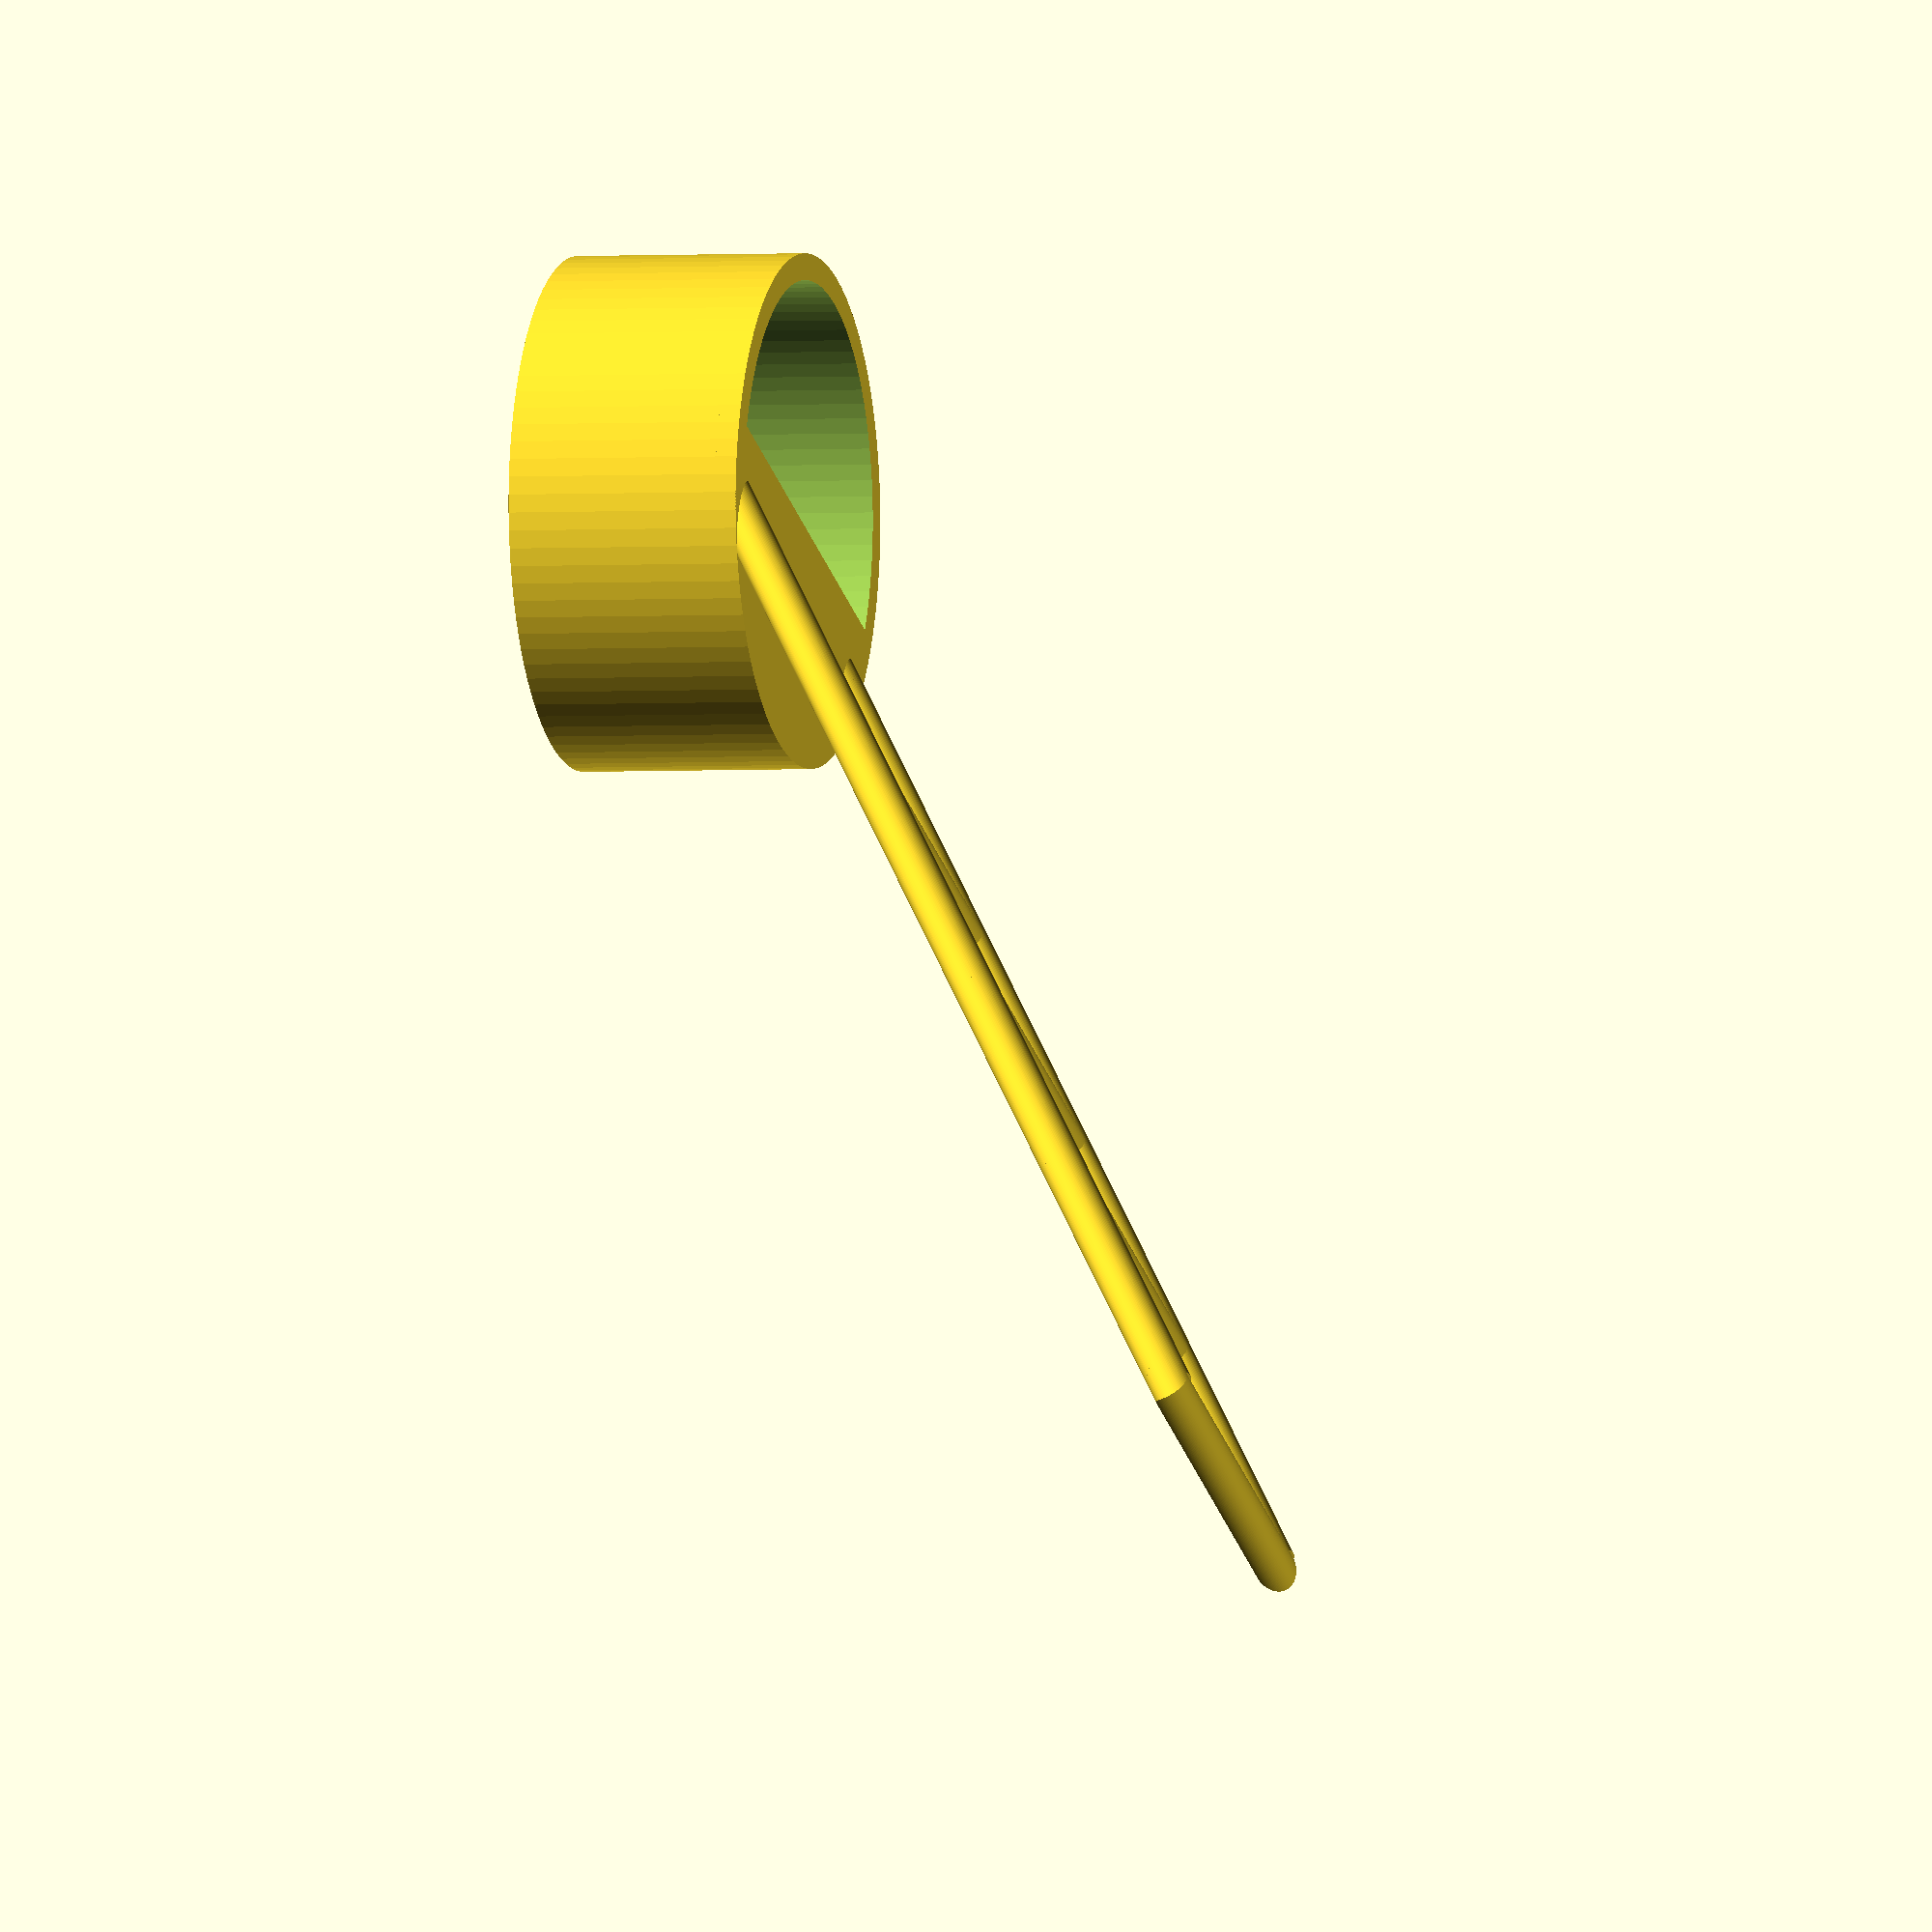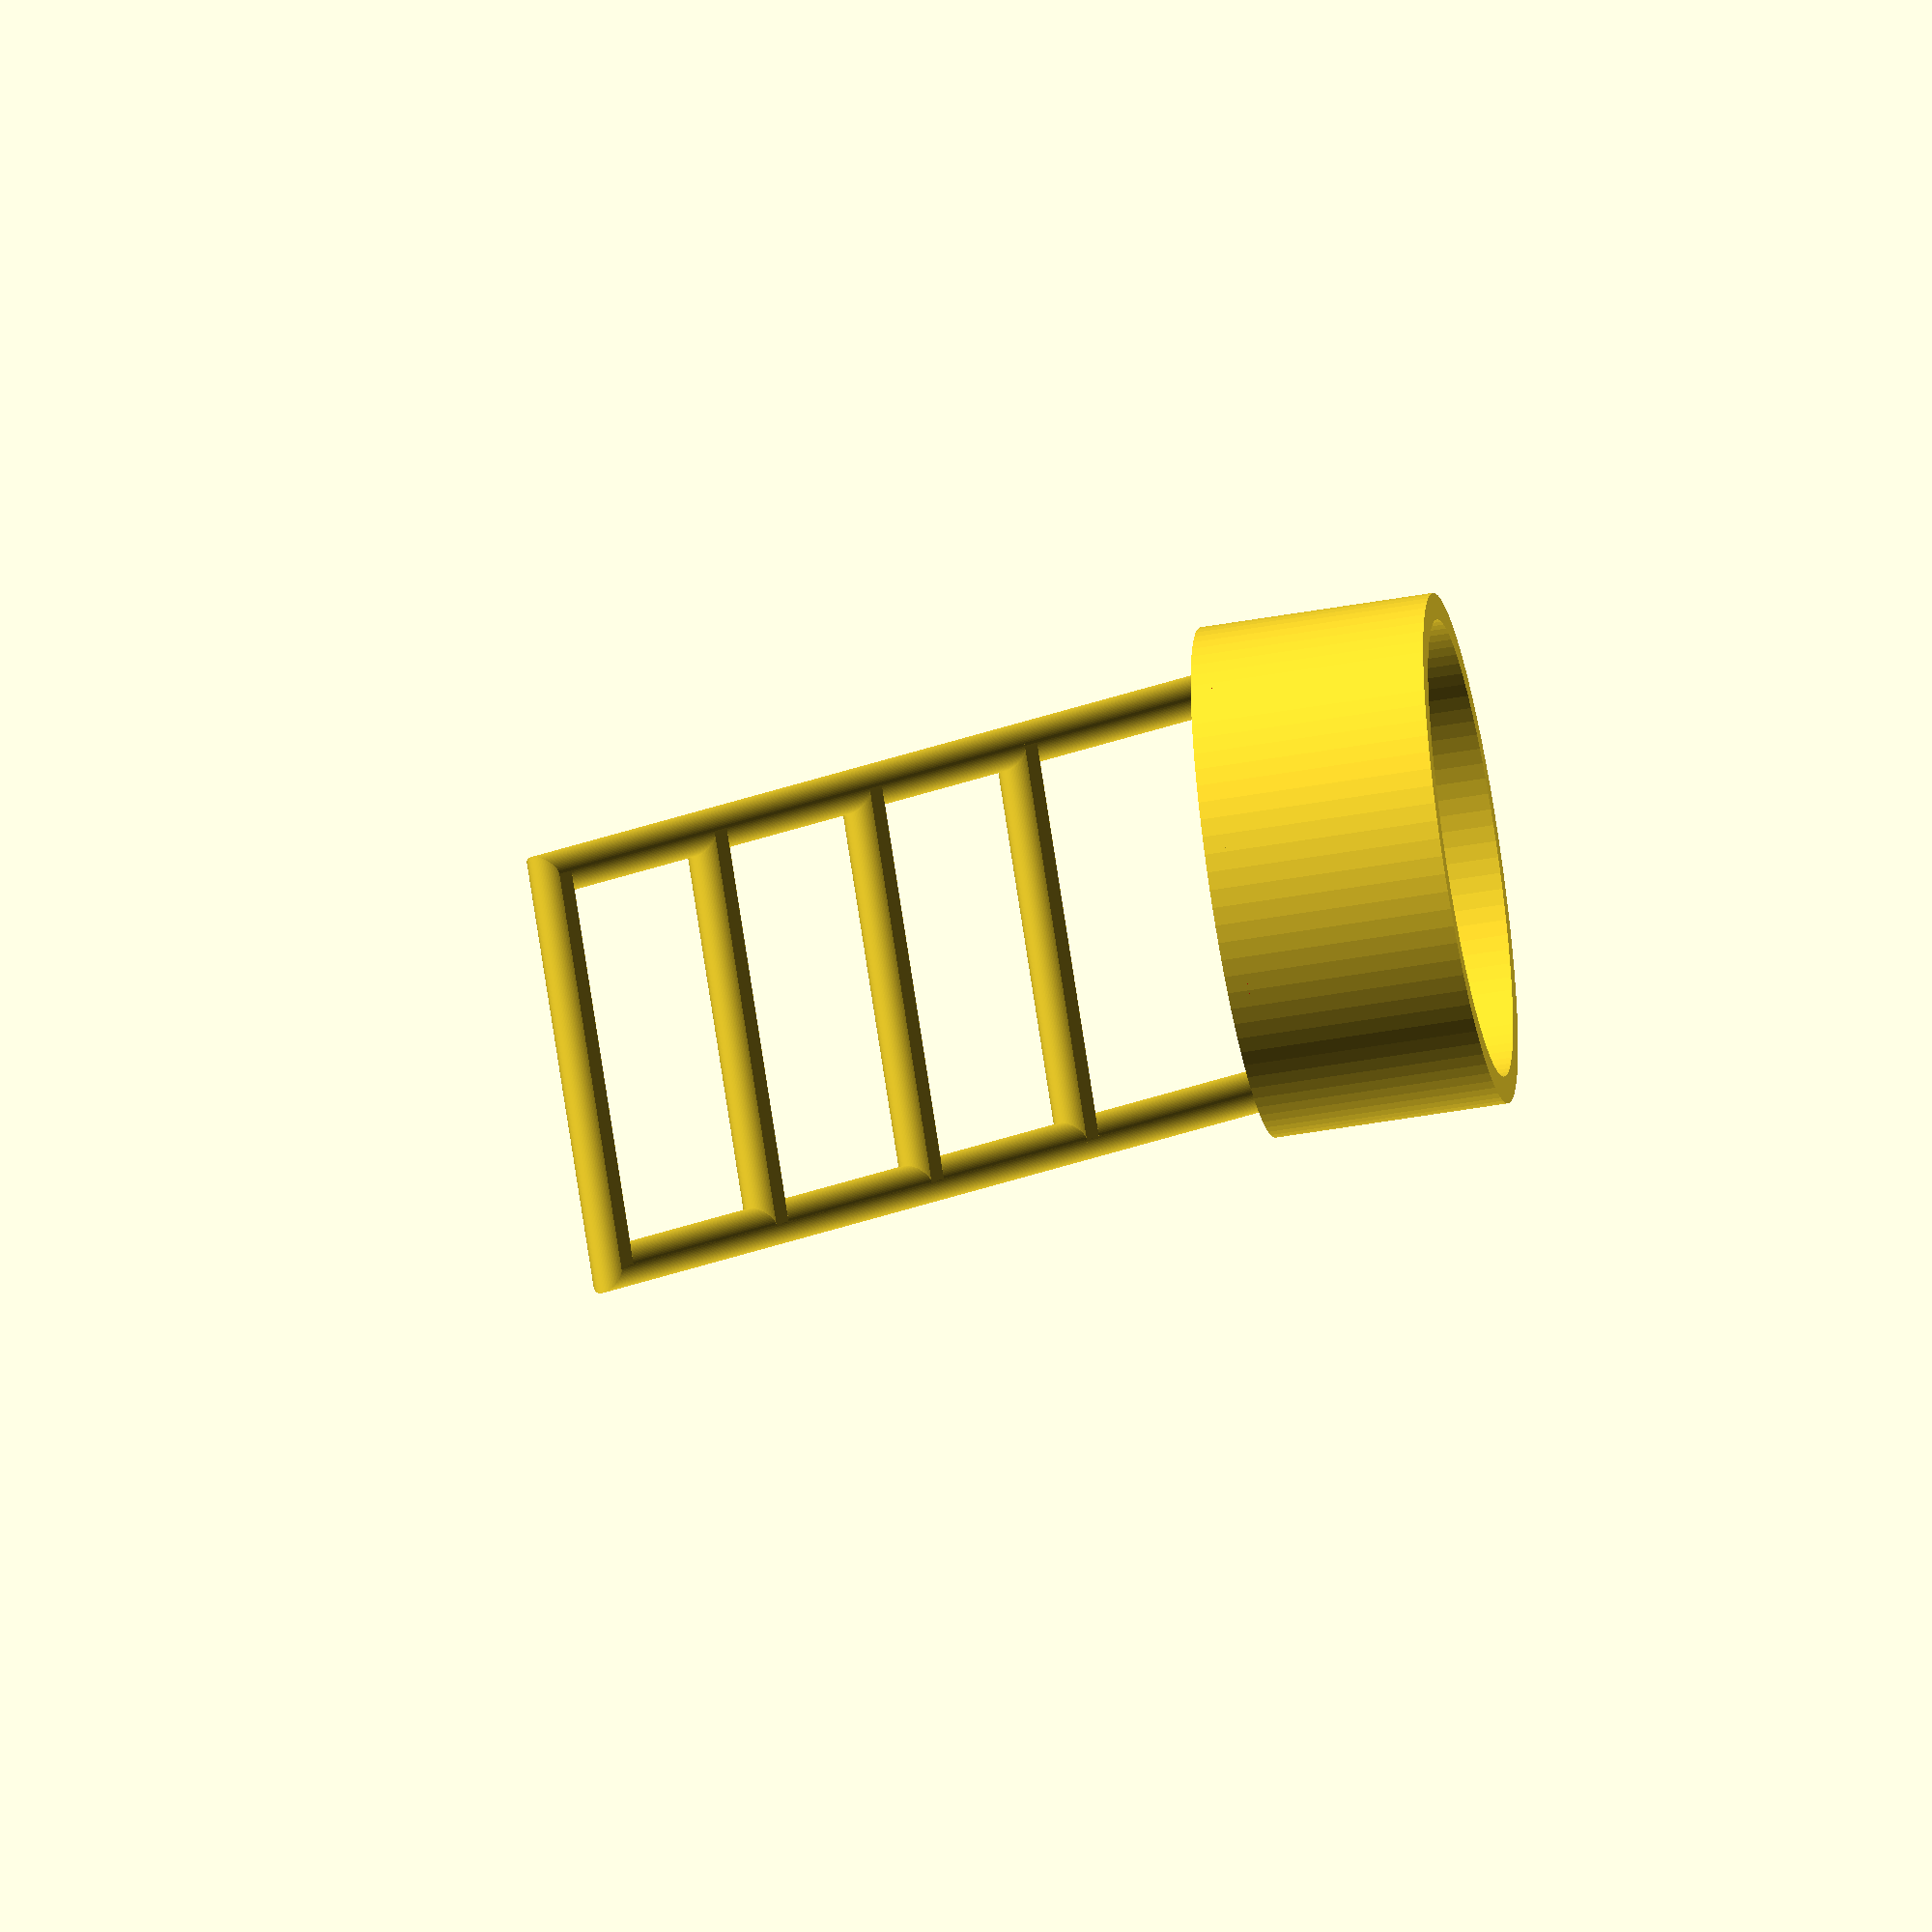
<openscad>
$fn = 90;

perch_thickness = 2;

module PerchSupport() {
  cylinder(125, perch_thickness, perch_thickness, false);
}

module PerchSupportAtEdgeOfTube() {
  // rotate it around the z-axis.
  rotate([0,0,30]) {
    // move the perch support to the outside of the tube.
    translate([0,-21.5,0]) {
      PerchSupport(){};
    };
  };
};

module PerchSupportAtEdgeOfTubeAtEightOClock() {
  PerchSupportAtEdgeOfTube();
};
module PerchSupportAtEdgeOfTubeAtFourOClock() {
  mirror([0,1,0]) {
    PerchSupportAtEdgeOfTube();
  };
};

module Perch(distance_up_from_xy_plane) {
  translate([11,0,distance_up_from_xy_plane]) {
    rotate([90,0,0]) {
      cylinder(57, perch_thickness, perch_thickness, true);
    };
  };
};

module ClippedPerch(distance_up_from_xy_plane) {
  intersection() {
    translate([0,0,20]) {
      hull() {
        PerchSupportAtEdgeOfTubeAtEightOClock();
        PerchSupportAtEdgeOfTubeAtFourOClock();
      };
    };
    Perch(distance_up_from_xy_plane);
  };
};

// outer radius of main feeder port cylinder
outer_radius = 24;
// thickness of main feeder port cylinder
thickness = 2.5;
// inner radius of main feeder port cylinder
inner_radius = outer_radius - thickness;

union() {

  // tube that fits into the inside of the bottom opening of the PVC pipe
  difference(){
    // outer cylinder
    cylinder(22, outer_radius, outer_radius, false);
    // have the inner cylinder extend 1 unit in each direction along the
    // z-axis in order to extend beyond the ends of the outer cylinder.
    // this will leave no ambiguity about whether the ends of the tube should
    // be open or closed.
    translate([0,0,-1]) {
      // inner cylinder that gets subtracted from the outer cylinder
      cylinder(24, inner_radius, inner_radius, false);
    }
  };

/*
  // translate it up the z-axis to the top of the outer cylinders.
  translate([0,0,20]) {
    difference() {
      // disk with a hole in the middle that joins the outer tube and
      // inner tube that go around the outside and inside, respectively,
      // of the bottom of the PVC pipe.
      cylinder(2, outer_radius, outer_radius, false);
      translate([0,0,-1]) {
        cylinder(4, outer_radius - 7.75, outer_radius - 7.75, false);
      }
    }
  };
*/

  intersection() {
    // face that covers part of the opening.
    translate([0,0,21]) {
      // move it down the x-axis so that it reveals half of the tube opening.
      translate([13.75, 0, 0]) {
        // create a rectangle that will obscure half of the tube opening,
        // centered on the origin.
        cube([outer_radius, 55, 2], true);
      }
    };
    // cylinder with a radius equal to that of the outer tube, for the
    // purpose of trimming off the parts of the tube face that extend
    // beyond the radius of the outer tube.
    cylinder(25, outer_radius, outer_radius, false);
  };

  difference() {
    // perch assembly
    translate([-13,0,21]) {
      // rotate it around the y-axis.
      rotate([0,60,0]) {
        union() {
          // the two perch supports that extend parallel to the axis of the
          // tube opening.
          PerchSupportAtEdgeOfTubeAtEightOClock();
          PerchSupportAtEdgeOfTubeAtFourOClock();

          // Perches
          ClippedPerch(50);
          ClippedPerch(75);
          ClippedPerch(100);
          ClippedPerch(125);
        };
      };
    };

    // cube for clipping off excess of perch assembly inside main tube
    color("red", 0.7) {
      cube([outer_radius * 2, outer_radius * 2, 40], true);
    }
  };
}

</openscad>
<views>
elev=2.4 azim=114.0 roll=286.3 proj=o view=solid
elev=52.1 azim=57.4 roll=100.6 proj=o view=wireframe
</views>
